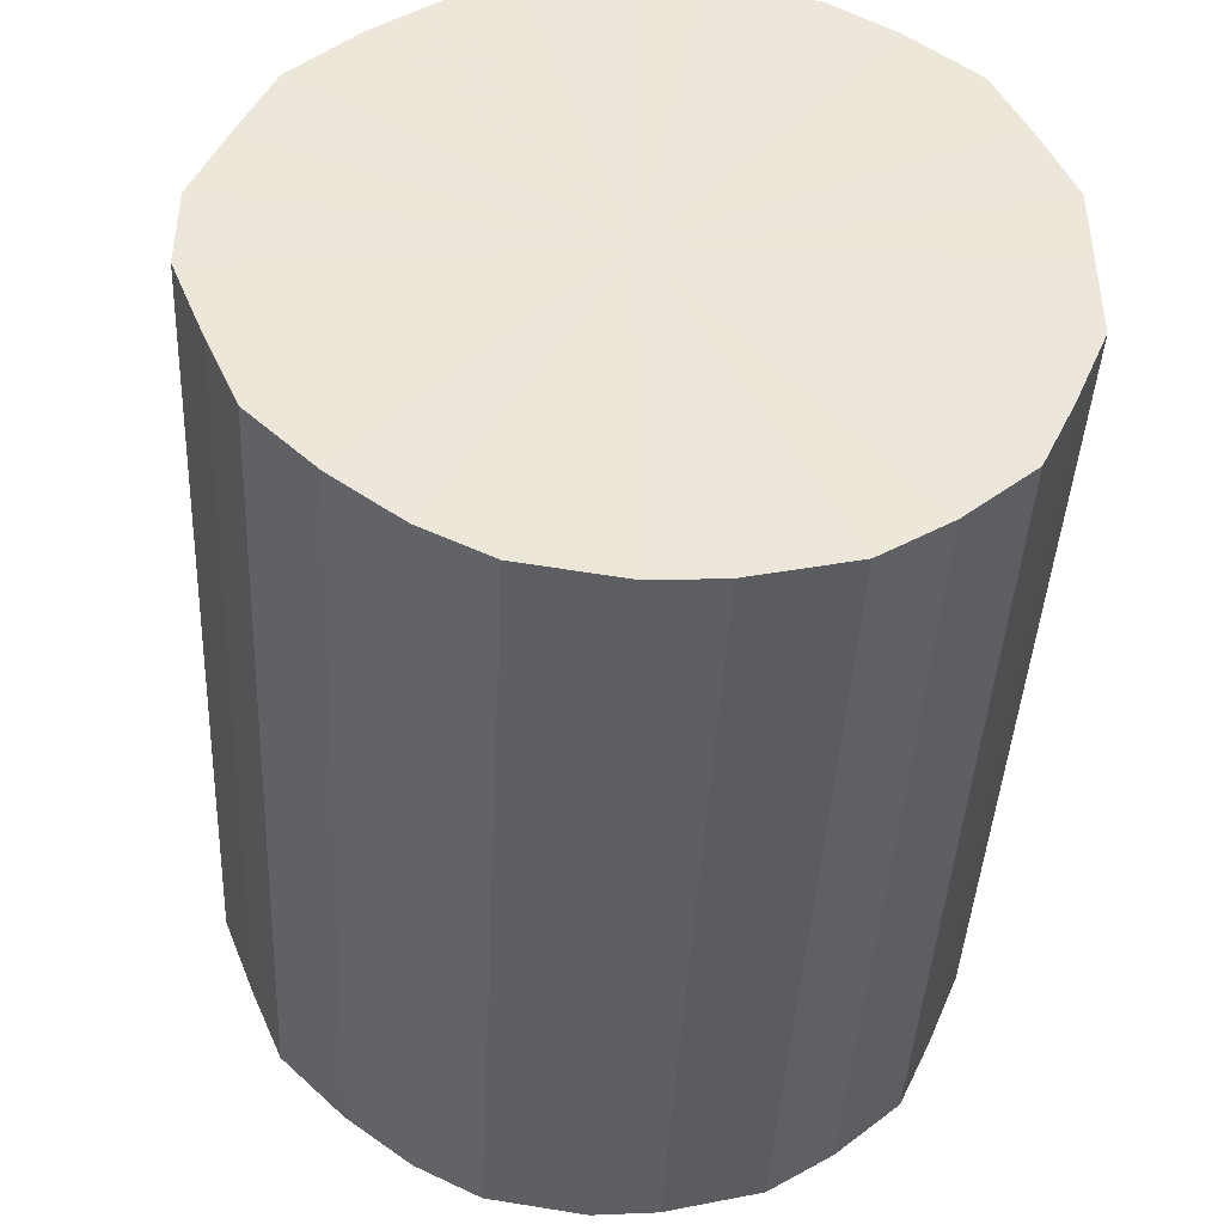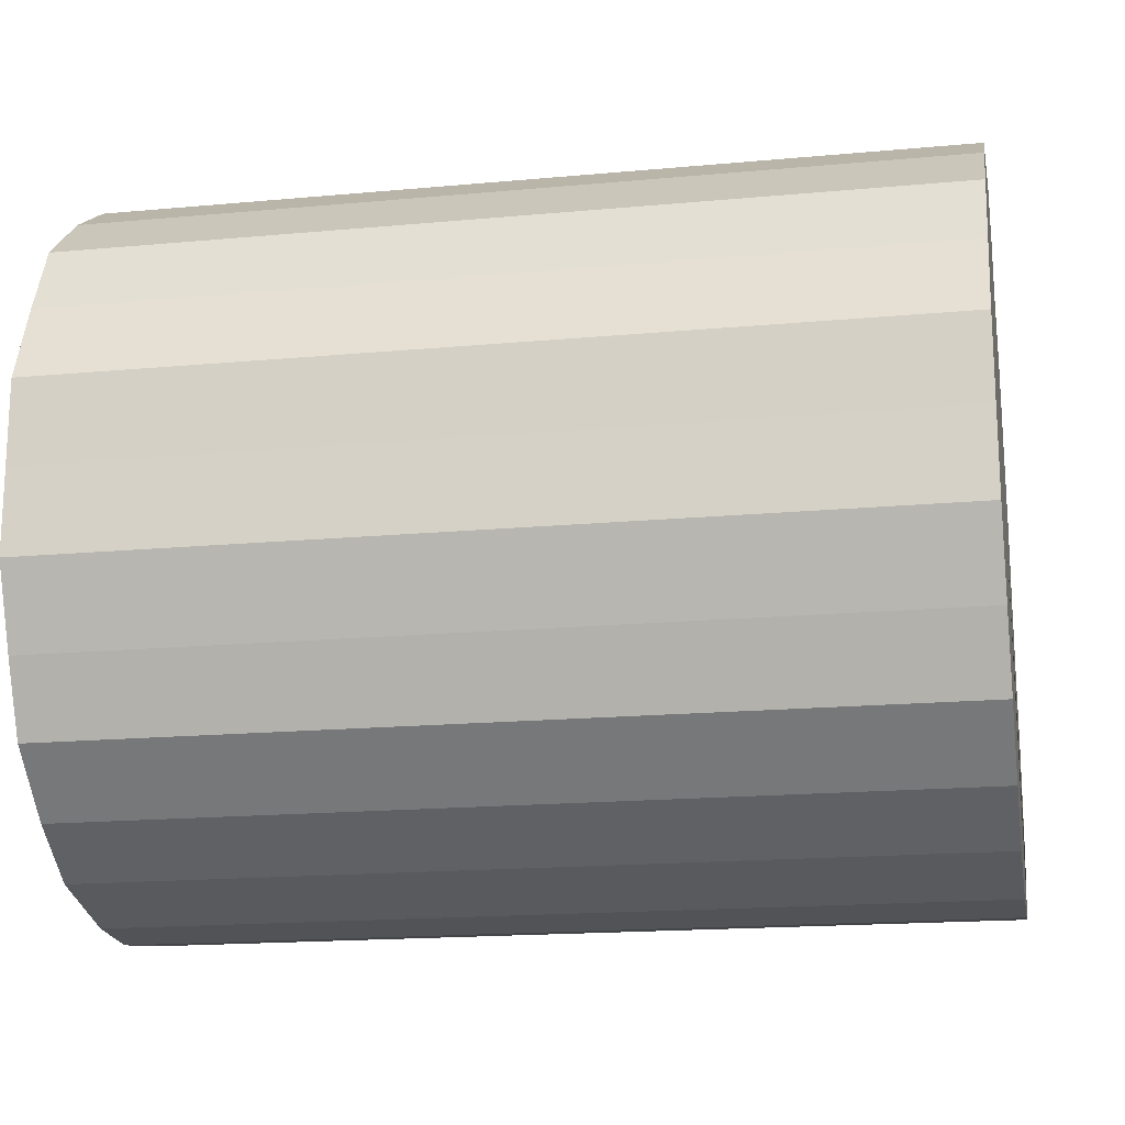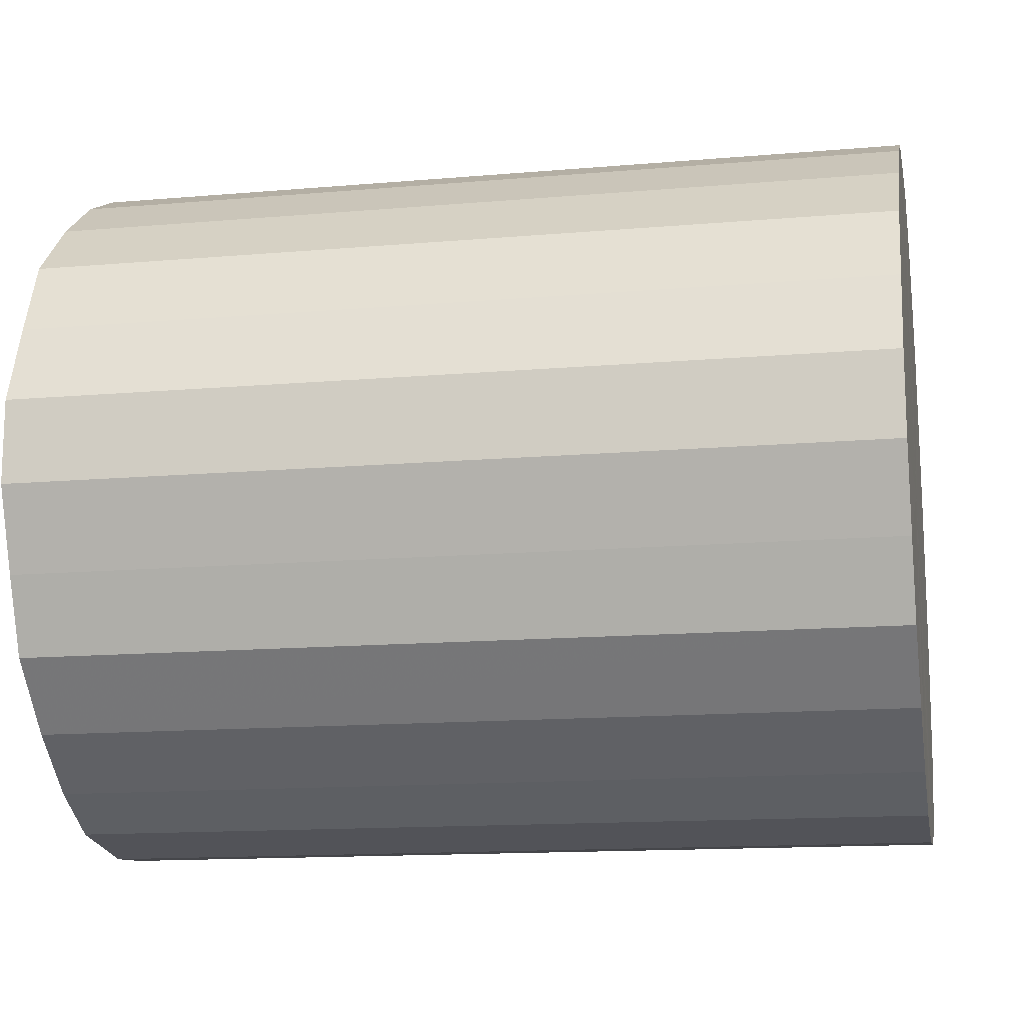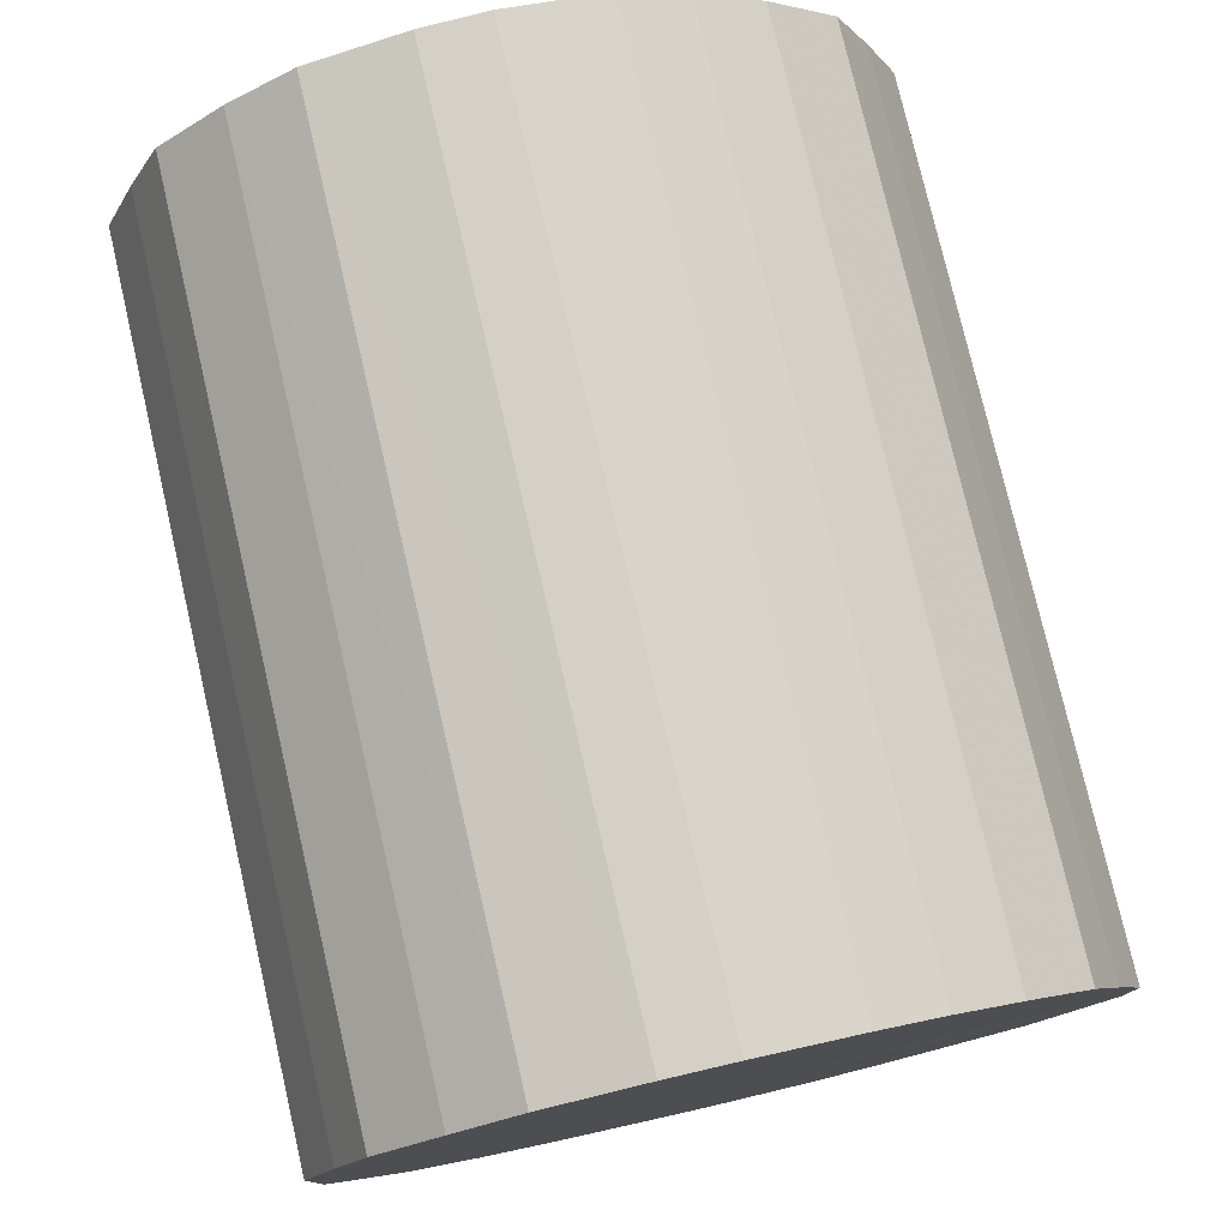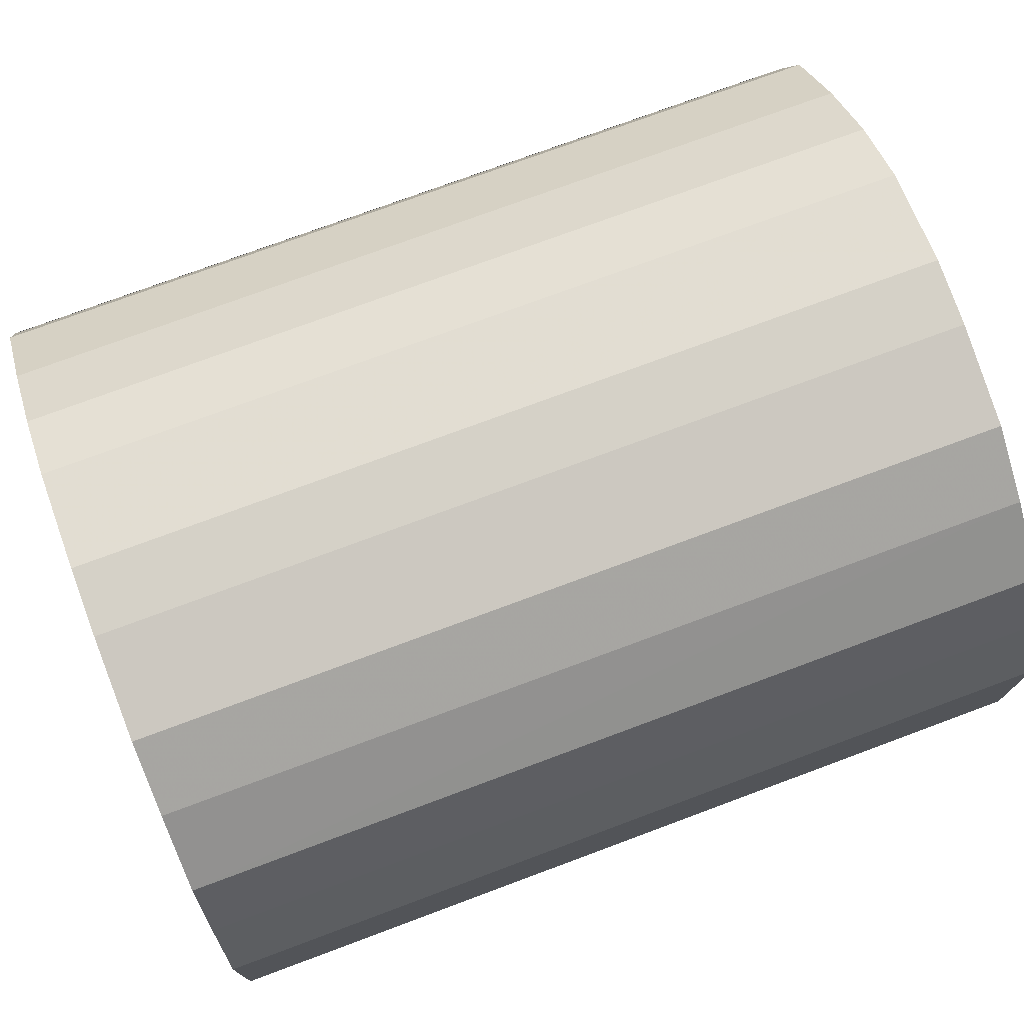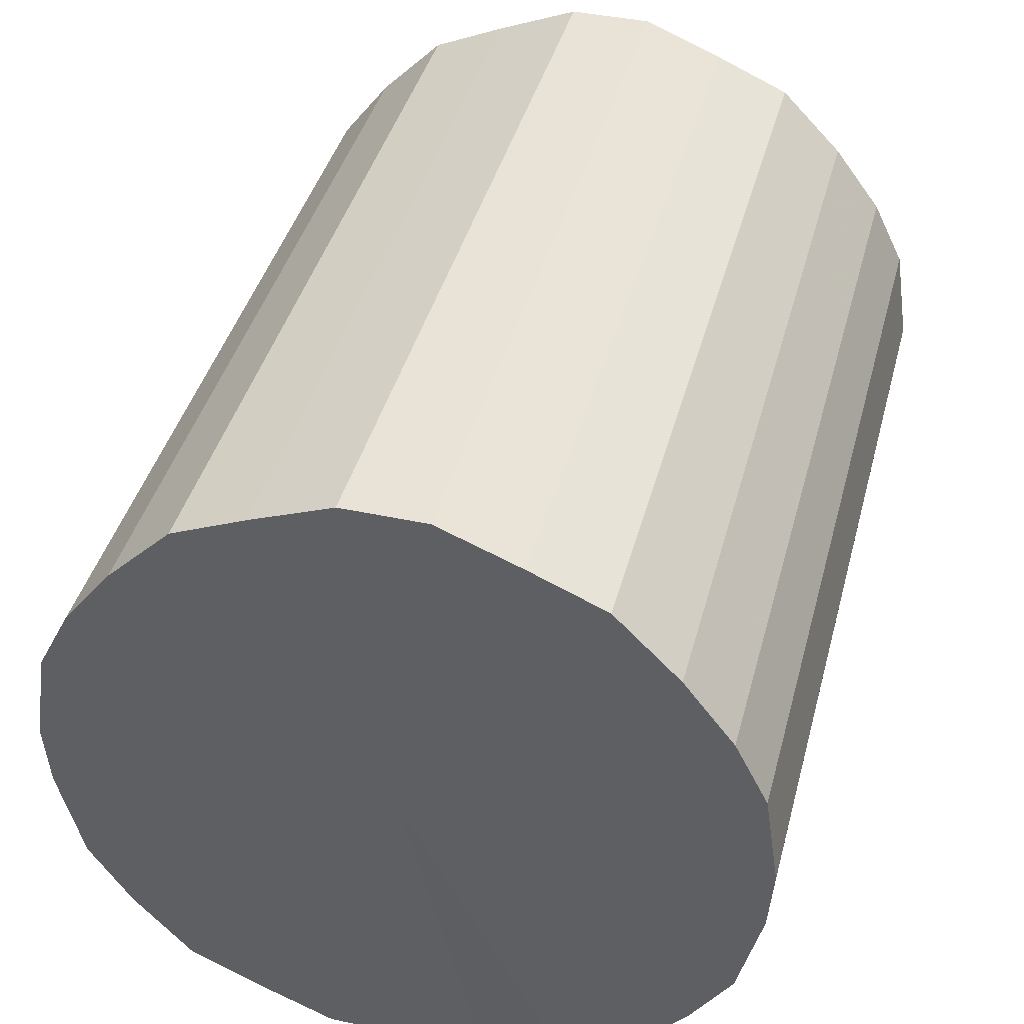
<metadata>
{"format":"obj","ext":"obj","renderer":"f3d","projection":"perspective","resolution":1024,"background":"white","views":[{"elev":-42.5,"azim":-92.8,"up":"+Z"},{"elev":-17.5,"azim":10.4,"up":"+Z"},{"elev":-14.2,"azim":-169.2,"up":"+Z"},{"elev":77.7,"azim":77.0,"up":"+Z"},{"elev":75.1,"azim":-20.4,"up":"+Z"},{"elev":41.5,"azim":104.7,"up":"+Y"}]}
</metadata>
<code>
o 26021
v 2246 1882 14.26
v 2246 1882 14.23
v 2247 1882 14.26
v 2246 1882 14.21
v 2247 1882 14.23
v 2246 1882 14.28
v 2247 1882 14.28
v 2246 1882 14.19
v 2247 1882 14.21
v 2246 1882 14.31
v 2247 1882 14.31
v 2246 1882 14.17
v 2247 1882 14.19
v 2246 1882 14.33
v 2247 1882 14.33
v 2246 1882 14.16
v 2247 1882 14.17
v 2246 1882 14.35
v 2247 1882 14.35
v 2246 1882 14.15
v 2247 1882 14.16
v 2246 1882 14.36
v 2247 1882 14.36
v 2246 1882 14.15
v 2247 1882 14.15
v 2246 1882 14.37
v 2247 1882 14.37
v 2246 1882 14.15
v 2247 1882 14.15
v 2246 1882 14.37
v 2247 1882 14.37
v 2246 1882 14.16
v 2247 1882 14.15
v 2246 1882 14.36
v 2247 1882 14.36
v 2246 1882 14.18
v 2247 1882 14.16
v 2246 1882 14.35
v 2247 1882 14.35
v 2246 1882 14.2
v 2247 1882 14.18
v 2246 1882 14.34
v 2247 1882 14.34
v 2246 1882 14.22
v 2247 1882 14.2
v 2246 1882 14.32
v 2247 1882 14.32
v 2246 1882 14.24
v 2247 1882 14.22
v 2246 1882 14.29
v 2247 1882 14.29
v 2246 1882 14.27
v 2247 1882 14.24
v 2247 1882 14.27
v 2247 1882 14.26
v 2246 1882 14.23
v 2247 1882 14.23
v 2246 1882 14.21
v 2247 1882 14.21
v 2247 1882 14.28
v 2246 1882 14.26
v 2247 1882 14.31
v 2246 1882 14.28
v 2246 1882 14.19
v 2247 1882 14.19
v 2247 1882 14.33
v 2246 1882 14.31
v 2247 1882 14.35
v 2246 1882 14.33
v 2246 1882 14.17
v 2247 1882 14.17
v 2247 1882 14.36
v 2246 1882 14.35
v 2247 1882 14.37
v 2246 1882 14.36
v 2246 1882 14.16
v 2247 1882 14.16
v 2247 1882 14.37
v 2246 1882 14.37
v 2247 1882 14.36
v 2246 1882 14.37
v 2246 1882 14.15
v 2247 1882 14.15
v 2247 1882 14.35
v 2246 1882 14.36
v 2247 1882 14.34
v 2246 1882 14.35
v 2246 1882 14.15
v 2247 1882 14.15
v 2247 1882 14.32
v 2246 1882 14.34
v 2247 1882 14.29
v 2246 1882 14.32
v 2246 1882 14.15
v 2247 1882 14.15
v 2247 1882 14.27
v 2246 1882 14.29
v 2247 1882 14.24
v 2246 1882 14.27
v 2246 1882 14.16
v 2247 1882 14.16
v 2247 1882 14.22
v 2246 1882 14.24
v 2247 1882 14.2
v 2246 1882 14.22
v 2246 1882 14.18
v 2247 1882 14.18
v 2246 1882 14.2
v 2246 1882 14.26
v 2246 1882 14.23
v 2246 1882 14.26
v 2246 1882 14.21
v 2246 1882 14.28
v 2246 1882 14.19
v 2246 1882 14.31
v 2246 1882 14.17
v 2246 1882 14.33
v 2246 1882 14.16
v 2246 1882 14.35
v 2246 1882 14.15
v 2246 1882 14.36
v 2246 1882 14.15
v 2246 1882 14.37
v 2246 1882 14.15
v 2246 1882 14.37
v 2246 1882 14.16
v 2246 1882 14.36
v 2246 1882 14.18
v 2246 1882 14.35
v 2246 1882 14.2
v 2246 1882 14.34
v 2246 1882 14.22
v 2246 1882 14.32
v 2246 1882 14.24
v 2246 1882 14.29
v 2246 1882 14.27
v 2247 1882 14.26
v 2247 1882 14.26
v 2247 1882 14.23
v 2247 1882 14.28
v 2247 1882 14.21
v 2247 1882 14.31
v 2247 1882 14.19
v 2247 1882 14.33
v 2247 1882 14.17
v 2247 1882 14.35
v 2247 1882 14.16
v 2247 1882 14.36
v 2247 1882 14.15
v 2247 1882 14.37
v 2247 1882 14.15
v 2247 1882 14.37
v 2247 1882 14.15
v 2247 1882 14.36
v 2247 1882 14.16
v 2247 1882 14.35
v 2247 1882 14.18
v 2247 1882 14.34
v 2247 1882 14.2
v 2247 1882 14.32
v 2247 1882 14.22
v 2247 1882 14.29
v 2247 1882 14.24
v 2247 1882 14.27
f 1 2 3
f 2 4 5
f 6 1 7
f 4 8 9
f 10 6 11
f 8 12 13
f 14 10 15
f 12 16 17
f 18 14 19
f 16 20 21
f 22 18 23
f 20 24 25
f 26 22 27
f 24 28 29
f 30 26 31
f 28 32 33
f 34 30 35
f 32 36 37
f 38 34 39
f 36 40 41
f 42 38 43
f 40 44 45
f 46 42 47
f 44 48 49
f 50 46 51
f 48 52 53
f 52 50 54
f 55 56 57
f 57 58 59
f 60 61 55
f 62 63 60
f 59 64 65
f 66 67 62
f 68 69 66
f 65 70 71
f 72 73 68
f 74 75 72
f 71 76 77
f 78 79 74
f 80 81 78
f 77 82 83
f 84 85 80
f 86 87 84
f 83 88 89
f 90 91 86
f 92 93 90
f 89 94 95
f 96 97 92
f 98 99 96
f 95 100 101
f 102 103 98
f 104 105 102
f 101 106 107
f 107 108 104
f 109 110 111
f 109 112 110
f 109 111 113
f 109 114 112
f 109 113 115
f 109 116 114
f 109 115 117
f 109 118 116
f 109 117 119
f 109 120 118
f 109 119 121
f 109 122 120
f 109 121 123
f 109 124 122
f 109 123 125
f 109 126 124
f 109 125 127
f 109 128 126
f 109 127 129
f 109 130 128
f 109 129 131
f 109 132 130
f 109 131 133
f 109 134 132
f 109 133 135
f 109 136 134
f 109 135 136
f 137 138 139
f 137 140 138
f 137 139 141
f 137 142 140
f 137 141 143
f 137 144 142
f 137 143 145
f 137 146 144
f 137 145 147
f 137 148 146
f 137 147 149
f 137 150 148
f 137 149 151
f 137 152 150
f 137 151 153
f 137 154 152
f 137 153 155
f 137 156 154
f 137 155 157
f 137 158 156
f 137 157 159
f 137 160 158
f 137 159 161
f 137 162 160
f 137 161 163
f 137 164 162
f 137 163 164

</code>
